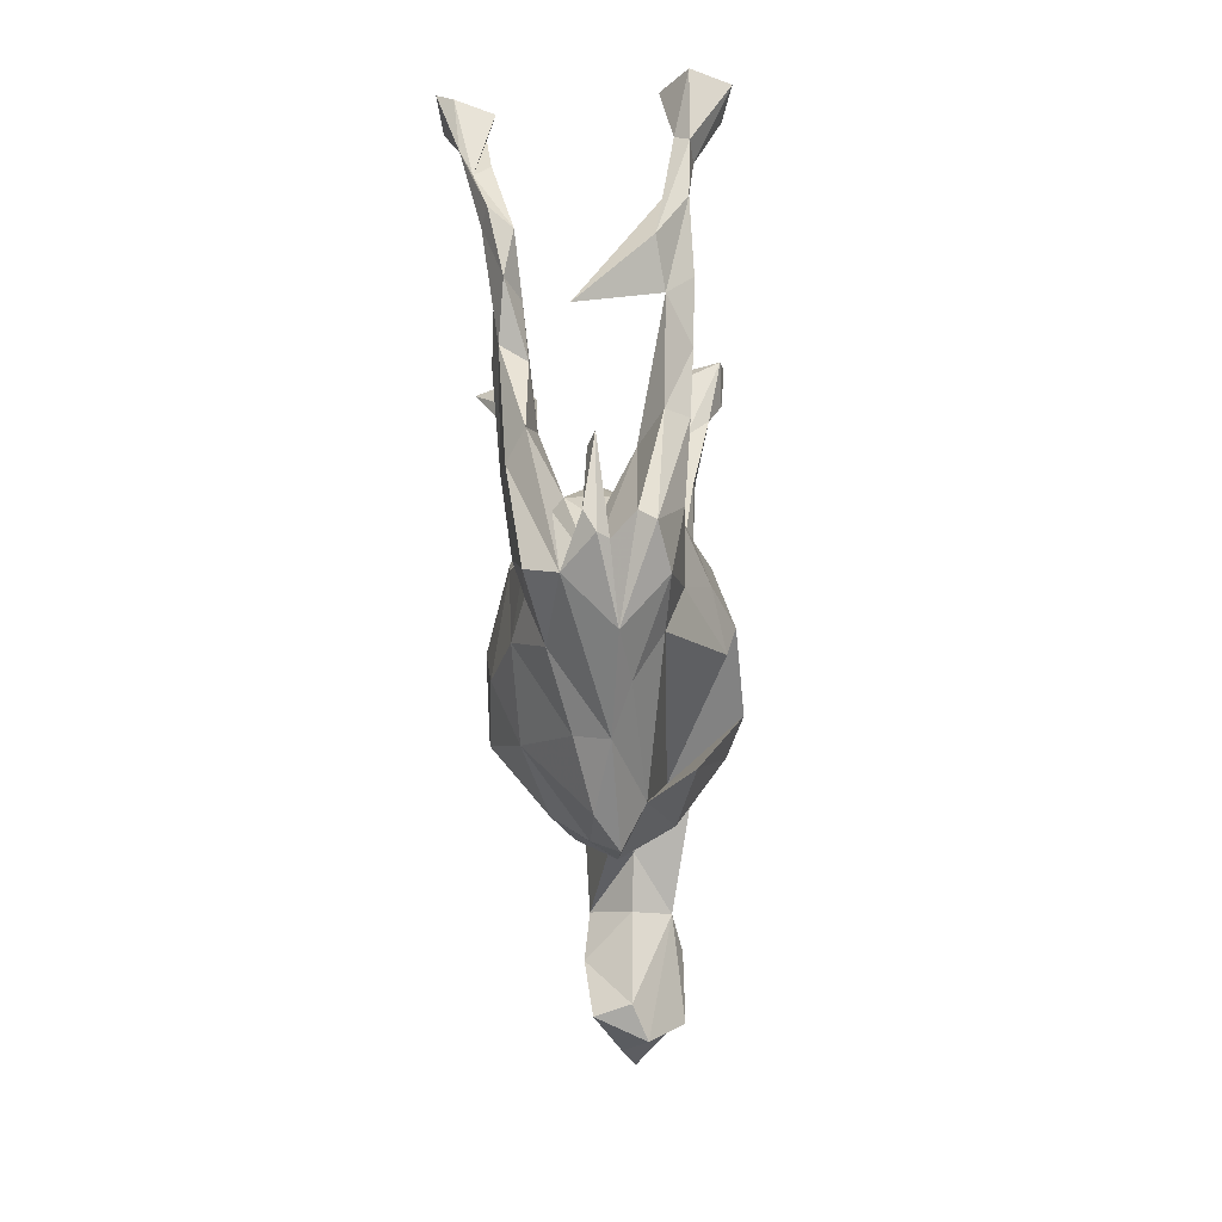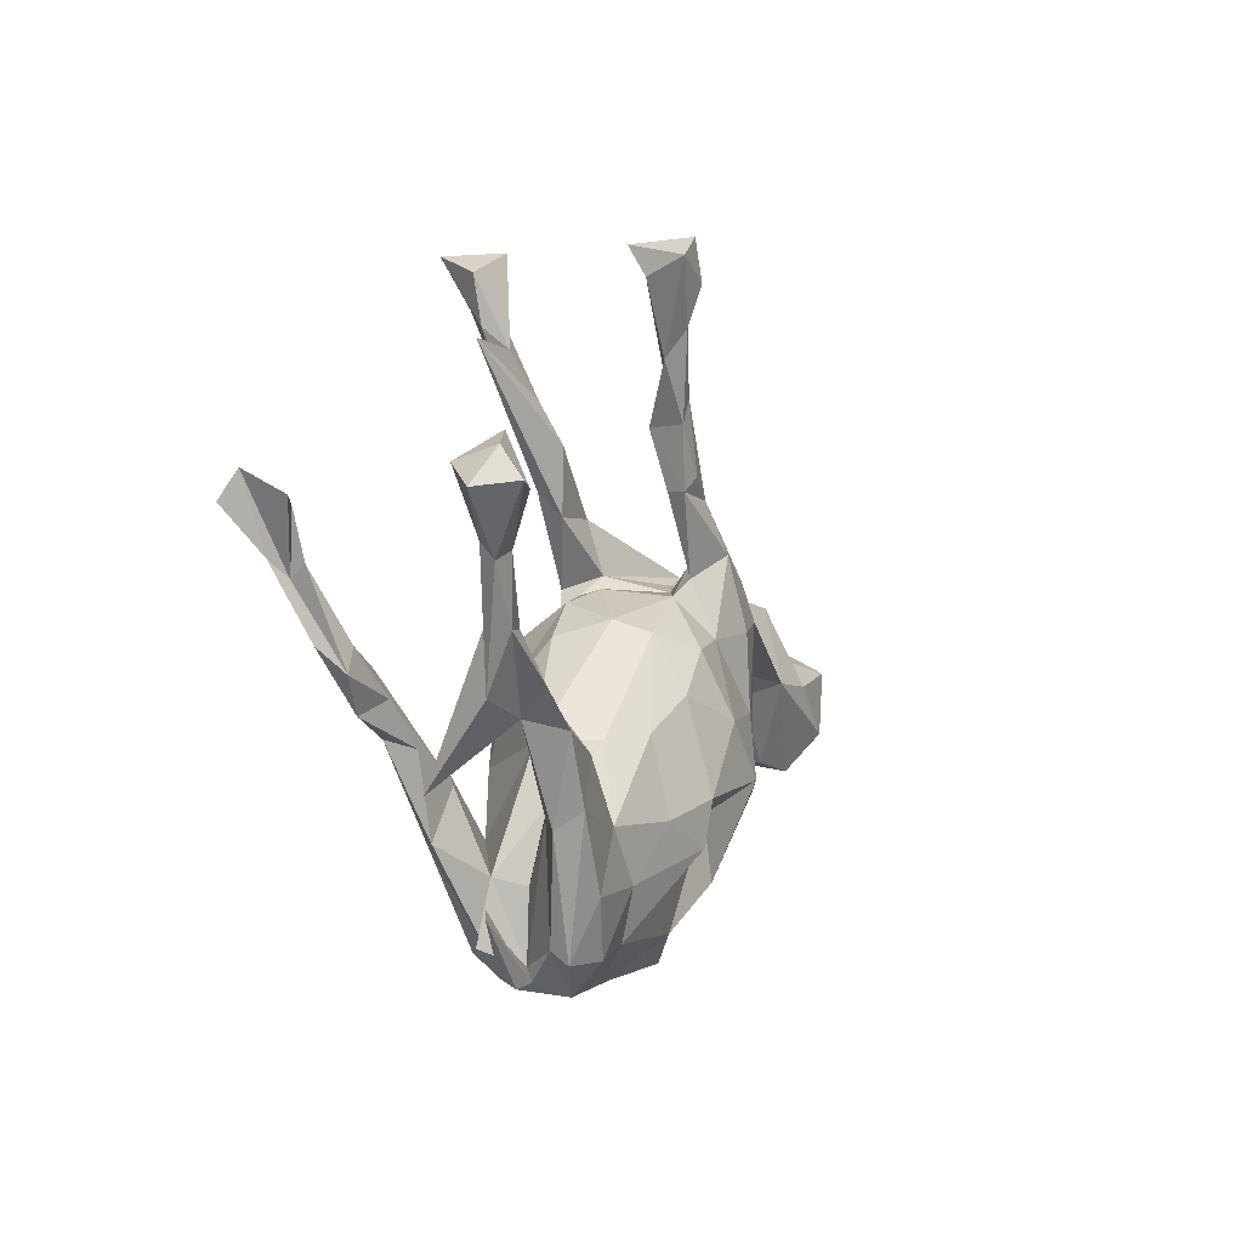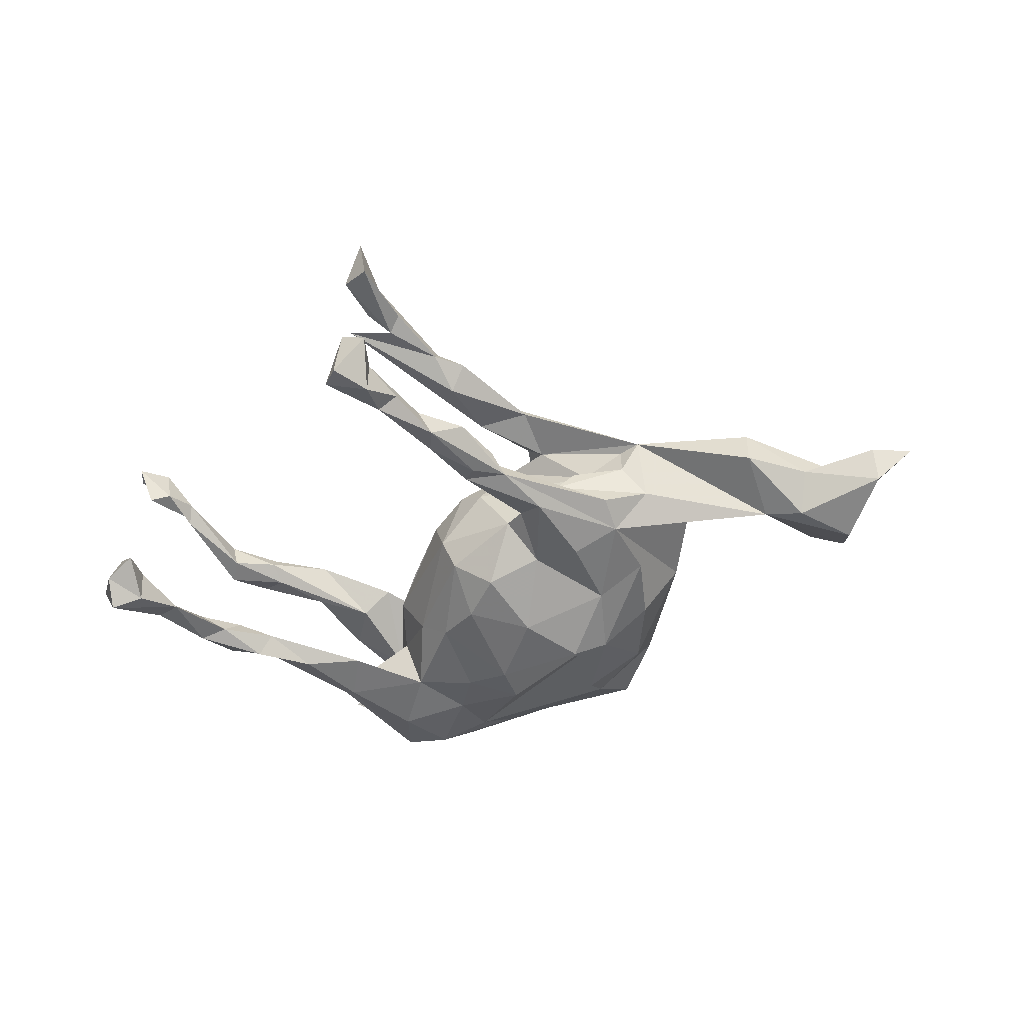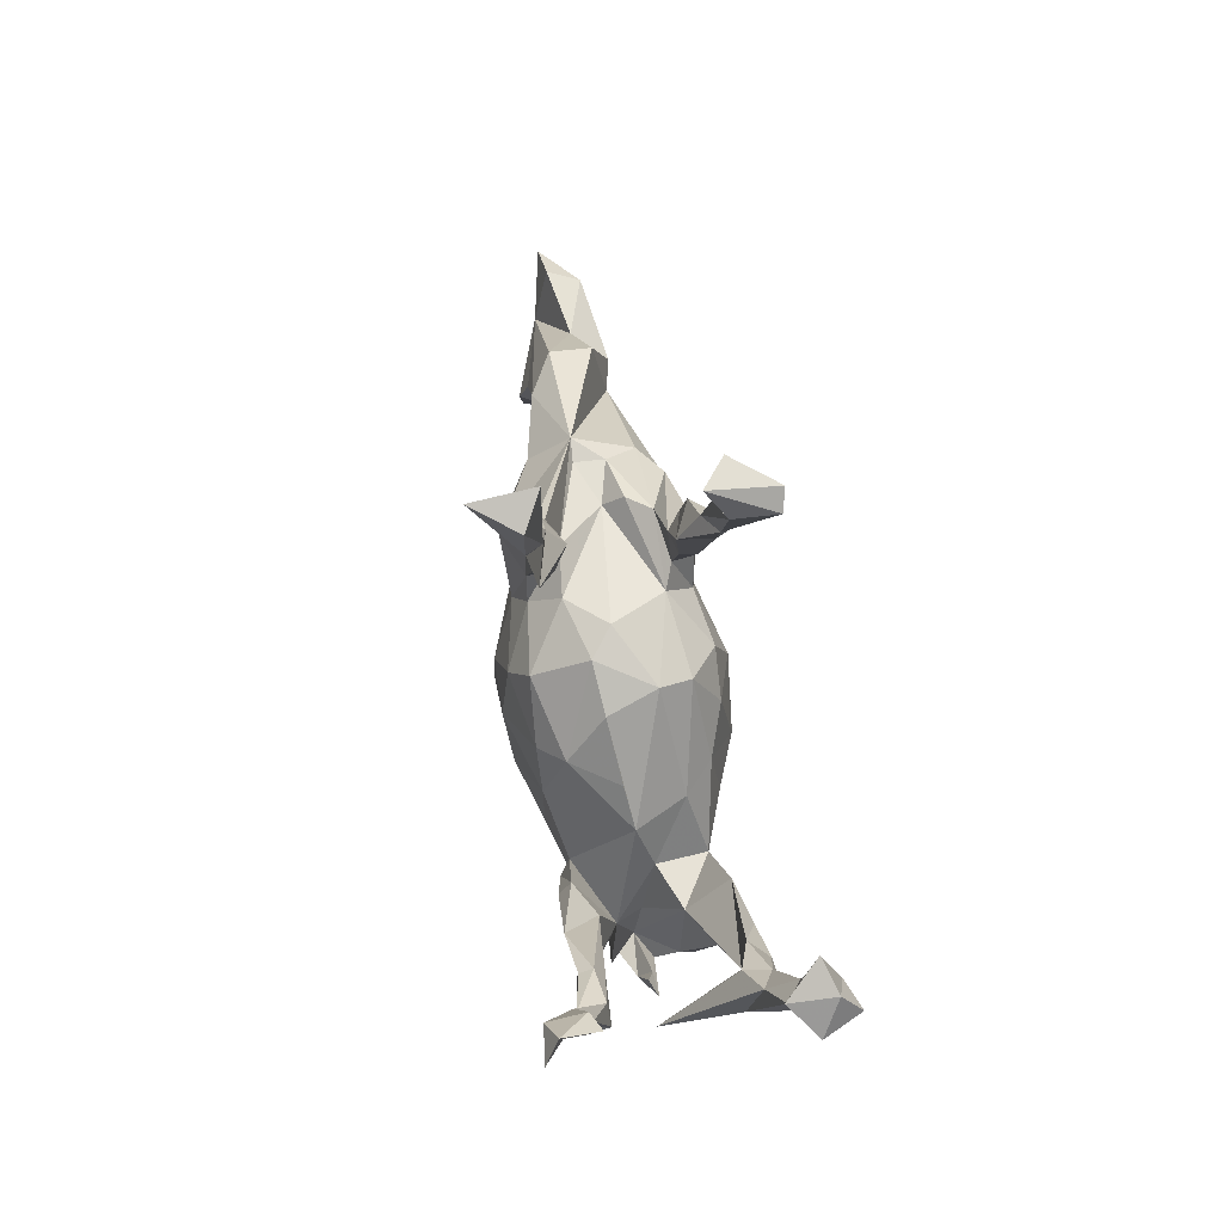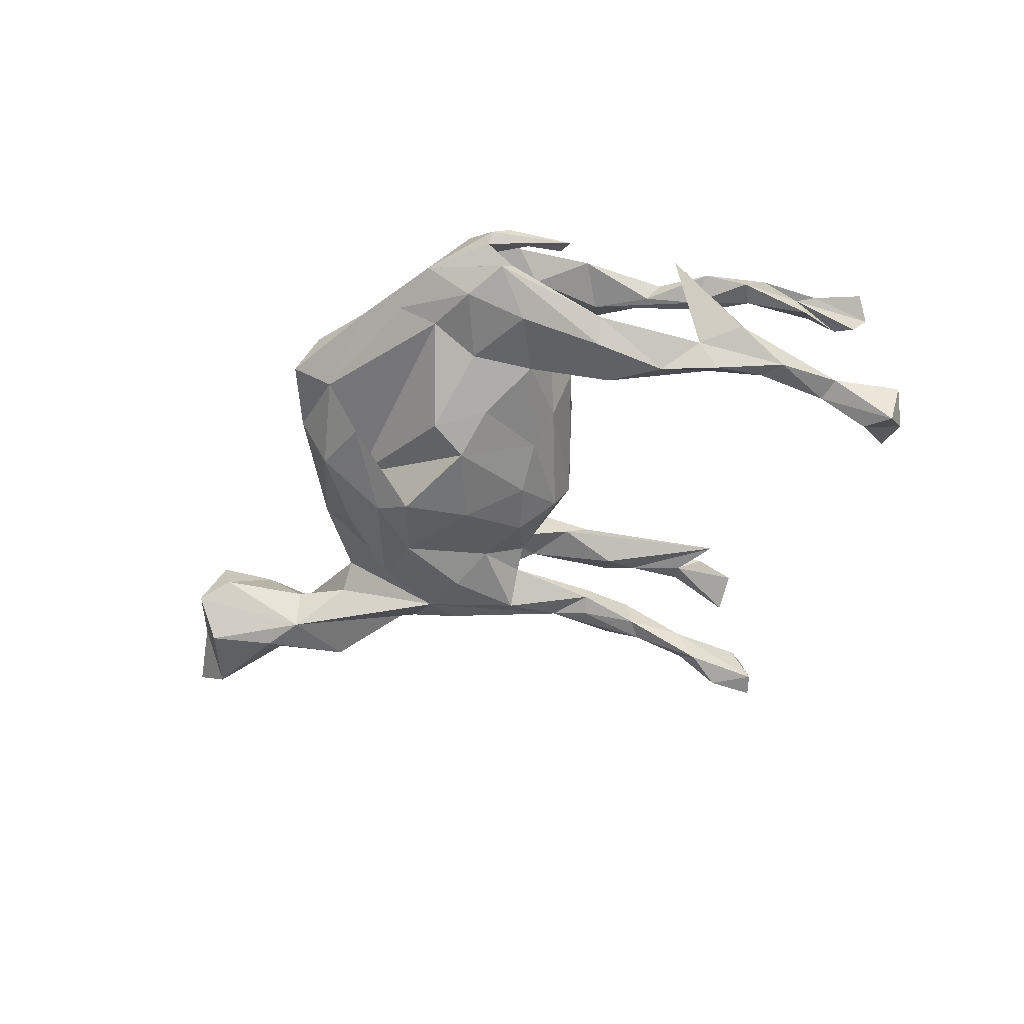
<metadata>
{"format":"obj","ext":"obj","renderer":"f3d","projection":"perspective","resolution":1024,"background":"white","views":[{"elev":-65.3,"azim":93.4,"up":"+Y"},{"elev":-3.0,"azim":114.5,"up":"+Y"},{"elev":-53.2,"azim":-165.6,"up":"+Z"},{"elev":55.9,"azim":81.3,"up":"+Y"},{"elev":-54.6,"azim":37.4,"up":"+Z"}]}
</metadata>
<code>
v 0.7591 0.2369 0.2185
v 0.741 0.2834 0.1959
v 0.1198 0.6788 0.2335
v 0.1577 0.6416 0.1556
v 0.6958 0.2419 0.2122
v 0.1033 0.5941 0.1887
v -0.1129 -0.07145 0.1906
v 0.1337 0.561 0.1534
v -0.02275 0.02205 0.1766
v -0.003222 -0.2206 0.1762
v 0.6556 0.1874 0.1648
v -0.02047 -0.09623 0.1899
v 0.6891 0.1654 0.185
v -0.1386 -0.1689 0.1904
v -0.1547 0.04155 0.1521
v 0.02034 0.4398 0.1441
v 0.7225 0.2459 0.1313
v 0.08623 -0.2829 0.1374
v -0.2406 -0.1455 0.1305
v 0.5175 0.01052 0.1404
v 0.02631 0.07994 0.1459
v 0.2953 -0.1555 0.1417
v -0.09873 0.1053 0.1319
v -0.2602 0.1097 0.1506
v 0.07075 0.5554 0.1369
v 0.6859 0.2357 0.1477
v -0.209 -0.2698 0.1017
v 0.4202 -0.04469 0.1486
v 0.04285 0.4311 0.144
v 0.659 0.1386 0.1659
v 0.3398 -0.2316 0.1283
v 0.6012 0.05717 0.1544
v -0.07809 0.2951 0.1322
v 0.4643 -0.07484 0.1344
v -0.3436 0.2003 0.02582
v -0.1891 0.1728 0.164
v 0.1251 -0.1172 0.1429
v -0.3499 0.07767 0.119
v 0.1044 0.6779 0.1245
v 0.1639 -0.3004 0.1116
v -0.0722 -0.2985 0.1353
v 0.6113 0.01052 0.1037
v 0.6658 0.1588 0.1386
v 0.1766 0.5375 0.1398
v 0.6357 0.05006 0.1428
v 0.5175 0.02056 0.1166
v 0.591 0.0515 0.1077
v 0.2059 -0.2615 0.1277
v 0.09642 -0.0251 0.1477
v 0.2943 -0.1214 0.1205
v -0.0299 0.422 0.113
v 0.5569 -0.04419 0.1212
v -0.005321 0.3211 0.1269
v 0.1243 -0.3828 0.08269
v -0.2456 -0.03498 0.1435
v 0.3492 -0.1401 0.08368
v 0.09488 0.5282 0.1236
v 0.143 -0.002634 0.105
v -0.1044 0.1692 0.1316
v 0.3911 -0.2229 0.09591
v 0.509 -0.0194 0.09795
v 0.2454 -0.3867 0.1064
v 0.01988 0.4576 0.1109
v 0.4398 -0.08839 0.0916
v -0.1258 0.2837 0.0961
v -0.1392 0.192 0.07305
v -0.367 0.1267 0.09571
v -0.4942 0.1363 0.07058
v 0.001158 0.389 0.07779
v -0.3671 0.01886 0.07654
v 0.197 -0.2231 0.111
v -0.003902 -0.4081 0.05336
v -0.6213 -0.0213 0.07997
v 0.3012 -0.272 0.04772
v -0.5774 0.05656 0.06867
v -0.06234 0.1557 0.08005
v -0.2763 -0.225 0.06934
v 0.2538 -0.4241 0.05371
v -0.3051 0.185 0.0276
v -0.7983 -0.02633 0.02836
v 0.0489 0.1378 0.04921
v 0.323 -0.3744 0.06029
v -0.6744 -0.1073 0.06819
v -0.1152 -0.4394 0.03025
v 0.1948 -0.01294 0.02113
v -0.8856 0.05563 0.008907
v 0.001707 0.1613 0.01161
v 0.256 -0.4038 0.01181
v -0.2138 -0.3399 0.04228
v -0.5644 0.1583 0.03157
v -0.8108 0.08323 0.00312
v 0.3371 -0.406 0.01768
v 0.391 -0.3135 0.008751
v 0.2405 -0.07838 0.008124
v -0.3567 -0.1293 -0.000351
v -0.4184 0.01947 0.02128
v -0.1822 -0.4303 -0.003956
v 0.3135 -0.4308 -0.000219
v -0.652 -0.1097 0.003616
v 0.005858 -0.443 -0.002119
v 0.3513 -0.3666 -0.004915
v 0.4189 -0.323 -0.004461
v -0.6667 0.07861 -0.01905
v 0.1216 0.08174 0.03809
v 0.2985 -0.4217 -0.01703
v 0.3187 -0.3738 -0.05628
v -0.4622 0.04829 -0.01087
v 0.08359 -0.424 -0.03505
v -0.258 -0.3206 0.00386
v 0.2571 -0.1683 -0.02166
v -0.2254 0.1678 -0.00768
v 0.2708 -0.287 0.001244
v -0.1323 -0.3786 -0.04474
v -0.2091 0.2046 -0.04216
v 0.1774 -0.453 -0.02241
v -0.05515 0.1499 -0.08529
v -0.7158 -0.126 -0.01982
v -0.5487 0.00481 -0.00252
v 0.09707 0.1081 -0.05087
v -0.562 0.1588 -0.04208
v -0.3046 0.1832 -0.02609
v -0.1721 0.2125 -0.08356
v 0.2303 -0.3934 -0.09782
v 0.337 -0.1863 -0.05753
v -0.5716 0.0279 -0.06794
v 0.3117 -0.3956 -0.08262
v -0.7294 -0.05848 -0.08042
v 0.1921 -0.07481 -0.08228
v -0.6437 0.02376 -0.08221
v -0.8097 0.05197 -0.05667
v -0.2395 -0.2634 -0.08348
v 0.02822 0.4042 -0.08168
v 0.3994 -0.2026 -0.09984
v 0.547 -0.1532 0.02365
v 0.1381 0.6671 -0.09476
v -0.3452 0.1516 -0.08183
v -0.06031 0.3051 -0.0858
v -0.282 -0.1329 -0.101
v 0.5199 -0.04846 -0.1106
v -0.01085 0.3101 -0.09508
v 0.6016 -0.02364 -0.1008
v 0.1349 -0.3761 -0.08425
v -0.3001 0.001905 -0.1211
v 0.2304 -0.1999 -0.1152
v -0.07192 0.3416 -0.1061
v -0.2661 0.1822 -0.1173
v -0.2065 -0.1926 -0.07302
v 0.09099 0.4981 -0.1345
v -0.008648 0.3072 -0.1248
v -0.03285 0.4206 -0.1093
v 0.288 -0.2991 -0.1209
v 0.09872 0.6119 -0.1295
v -0.09004 0.1792 -0.09952
v 0.3391 -0.09494 -0.1296
v 0.1609 -0.2883 -0.1147
v 0.5629 0.03966 -0.09924
v 0.07526 0.08706 -0.108
v -0.1268 -0.2963 -0.12
v 0.04161 0.4767 -0.1139
v 0.5004 0.009119 -0.1191
v 0.00356 0.06357 -0.1573
v -0.08722 0.3005 -0.1269
v 0.4389 -0.06371 -0.1465
v 0.6247 0.09609 -0.1191
v 0.3727 -0.1743 -0.1363
v -0.03069 0.3325 -0.1369
v 0.1361 -0.06417 -0.1322
v 0.7339 0.2764 -0.1174
v 0.03584 0.4063 -0.1417
v 0.06471 0.5434 -0.1448
v -0.1889 -0.1515 -0.1654
v 0.08836 0.6778 -0.1335
v 0.5817 0.06815 -0.1404
v 0.6912 0.1518 -0.1593
v -0.2725 0.1191 -0.1355
v -0.1376 0.2187 -0.1443
v -0.0993 0.08394 -0.1384
v 0.1171 -0.1937 -0.1544
v 0.6894 0.1774 -0.136
v -0.1844 0.09827 -0.1575
v 0.02238 0.446 -0.1459
v 0.7431 0.2947 -0.1928
v 0.5279 -0.005387 -0.1538
v -0.2082 -0.03005 -0.1531
v 0.6881 0.2617 -0.1563
v 0.6893 0.3202 -0.1726
v 0.06434 -0.006852 -0.1587
v 0.6298 0.06532 -0.1527
v 0.1526 0.6124 -0.1316
v 0.1465 0.6674 -0.2086
v 0.02648 -0.2375 -0.1715
v -0.04719 -0.04469 -0.1913
v 0.03246 -0.1614 -0.1883
v -0.1269 -0.1355 -0.1954
v 0.1718 0.6368 -0.2025
v 0.6494 0.1679 -0.1631
v 0.09835 0.5412 -0.1757
v 0.1005 0.6057 -0.2003
v 0.7775 0.2379 -0.1643
v 0.7467 0.2463 -0.2286
v 0.6906 0.2416 -0.2096
v -0.03043 0.2786 0.09416
f 182 168 199
f 179 199 168
f 200 182 199
f 186 168 182
f 174 179 141
f 164 141 179
f 188 174 141
f 199 179 174
f 179 196 164
f 173 164 196
f 185 196 179
f 181 159 170
f 152 170 159
f 197 181 170
f 150 159 181
f 188 139 183
f 163 183 139
f 173 188 183
f 141 139 188
f 183 160 173
f 156 173 160
f 163 160 183
f 165 154 163
f 160 163 154
f 176 175 162
f 146 162 175
f 149 176 162
f 180 175 176
f 201 185 186
f 168 186 185
f 182 201 186
f 196 185 201
f 200 201 182
f 198 152 172
f 135 172 152
f 190 198 172
f 170 152 198
f 135 190 172
f 195 198 190
f 185 179 168
f 200 199 174
f 200 174 196
f 188 196 174
f 201 200 196
f 195 189 148
f 159 148 189
f 197 195 148
f 135 189 195
f 169 197 148
f 198 195 197
f 170 198 197
f 173 196 188
f 132 169 148
f 181 197 169
f 166 181 169
f 144 154 165
f 133 165 163
f 151 144 165
f 3 4 39
f 57 39 4
f 17 26 2
f 5 2 26
f 30 26 17
f 30 17 2
f 41 10 14
f 12 14 10
f 27 41 14
f 18 10 41
f 19 14 55
f 7 55 14
f 70 19 55
f 27 14 19
f 7 14 12
f 9 7 12
f 37 12 10
f 55 7 15
f 9 15 7
f 24 55 15
f 18 37 10
f 49 12 37
f 71 37 18
f 36 24 15
f 38 55 24
f 23 15 9
f 49 9 12
f 58 49 37
f 67 24 36
f 59 36 15
f 21 23 9
f 59 15 23
f 21 9 49
f 33 36 59
f 58 21 49
f 20 34 32
f 52 32 34
f 46 20 32
f 28 34 20
f 45 13 32
f 11 32 13
f 52 45 32
f 30 13 45
f 134 139 141
f 159 132 148
f 149 169 132
f 150 132 159
f 145 132 150
f 156 164 173
f 134 164 156
f 141 164 134
f 139 134 156
f 189 152 159
f 135 152 189
f 195 190 135
f 127 117 80
f 83 80 117
f 130 127 80
f 125 117 127
f 80 86 130
f 91 130 86
f 119 87 81
f 76 81 87
f 104 119 81
f 116 87 119
f 184 175 180
f 177 180 176
f 184 143 175
f 138 175 143
f 171 143 184
f 138 143 171
f 194 171 184
f 171 131 138
f 95 138 131
f 158 131 171
f 192 161 187
f 157 187 161
f 193 192 187
f 177 161 192
f 193 187 167
f 157 167 187
f 178 193 167
f 194 192 193
f 116 161 177
f 184 177 192
f 144 178 167
f 191 193 178
f 180 177 184
f 194 184 192
f 191 178 155
f 144 155 178
f 142 191 155
f 147 193 191
f 147 194 193
f 158 171 194
f 142 147 191
f 158 194 147
f 113 158 147
f 113 131 158
f 58 104 81
f 94 119 104
f 73 80 83
f 99 73 83
f 117 99 83
f 118 73 99
f 91 86 80
f 68 80 75
f 73 75 80
f 118 75 73
f 125 118 99
f 109 27 77
f 19 77 27
f 95 109 77
f 89 27 109
f 41 27 89
f 97 89 109
f 84 41 89
f 97 84 89
f 72 41 84
f 18 41 72
f 100 72 84
f 103 91 80
f 90 80 68
f 107 75 118
f 88 106 124
f 133 124 106
f 133 106 126
f 115 126 106
f 125 120 35
f 90 35 120
f 136 125 35
f 129 120 125
f 121 136 35
f 175 125 136
f 146 175 136
f 107 125 175
f 88 124 112
f 110 112 124
f 74 112 110
f 144 110 124
f 165 133 126
f 122 136 121
f 128 110 144
f 167 128 144
f 94 110 128
f 154 144 124
f 114 122 121
f 146 136 122
f 111 114 121
f 116 122 114
f 119 94 128
f 153 122 116
f 177 153 116
f 137 122 153
f 116 114 111
f 87 116 111
f 157 119 128
f 116 119 157
f 161 116 157
f 105 115 106
f 123 126 115
f 105 106 88
f 79 111 121
f 42 30 45
f 2 13 30
f 5 11 13
f 47 32 11
f 25 16 6
f 29 6 16
f 63 16 25
f 8 6 29
f 57 8 29
f 3 6 8
f 33 29 16
f 1 5 13
f 26 11 5
f 64 52 34
f 43 26 30
f 8 57 4
f 25 39 57
f 63 25 57
f 6 39 25
f 3 39 6
f 11 26 43
f 42 43 30
f 47 43 42
f 52 42 45
f 61 47 42
f 11 43 47
f 44 57 29
f 44 63 57
f 51 16 63
f 46 32 47
f 53 44 29
f 69 63 44
f 202 69 44
f 51 63 69
f 33 16 51
f 61 42 52
f 28 20 46
f 61 46 47
f 56 46 61
f 33 53 29
f 202 44 53
f 59 202 53
f 65 69 202
f 65 33 51
f 65 51 69
f 64 61 52
f 22 34 28
f 56 28 46
f 59 53 33
f 35 33 65
f 1 13 2
f 8 4 3
f 1 2 5
f 137 140 132
f 149 132 140
f 145 137 132
f 153 140 137
f 100 84 97
f 113 97 109
f 131 113 109
f 113 100 97
f 108 100 113
f 54 72 100
f 19 95 77
f 131 109 95
f 90 103 80
f 115 100 108
f 123 115 108
f 78 100 115
f 54 100 78
f 98 78 115
f 62 54 78
f 120 103 90
f 129 103 120
f 125 107 118
f 96 75 107
f 68 75 96
f 175 96 107
f 175 95 96
f 70 96 95
f 138 95 175
f 115 105 98
f 102 98 105
f 92 78 98
f 88 78 92
f 102 92 98
f 101 88 92
f 82 78 88
f 125 99 117
f 18 72 54
f 35 90 68
f 19 70 95
f 68 96 70
f 31 62 78
f 40 54 62
f 66 65 202
f 60 56 64
f 61 64 56
f 81 76 21
f 23 21 76
f 58 81 21
f 94 58 37
f 48 22 50
f 28 50 22
f 71 48 50
f 31 22 48
f 74 71 50
f 40 48 71
f 94 37 71
f 74 94 71
f 56 74 50
f 85 58 94
f 35 67 36
f 38 24 67
f 33 35 36
f 78 60 31
f 34 31 60
f 74 60 78
f 40 71 18
f 70 38 67
f 48 62 31
f 40 62 48
f 54 40 18
f 70 55 38
f 68 70 67
f 35 68 67
f 85 104 58
f 94 104 85
f 111 76 87
f 74 78 82
f 74 82 88
f 112 74 88
f 60 74 56
f 121 35 79
f 66 79 35
f 110 94 74
f 111 79 66
f 66 76 111
f 23 76 66
f 35 65 66
f 28 56 50
f 129 127 130
f 103 129 130
f 125 127 129
f 130 91 103
f 142 108 113
f 147 142 113
f 123 108 142
f 155 123 142
f 151 126 123
f 139 124 133
f 139 154 124
f 176 149 153
f 140 153 149
f 177 176 153
f 137 162 146
f 167 157 128
f 137 146 122
f 151 165 126
f 155 144 151
f 155 151 123
f 163 139 133
f 145 162 137
f 166 149 162
f 160 154 139
f 150 162 145
f 169 149 166
f 181 166 162
f 156 160 139
f 150 181 162
f 105 88 101
f 102 105 101
f 93 101 92
f 93 102 101
f 93 92 102
f 34 22 31
f 60 64 34
f 66 202 59
f 23 66 59

</code>
